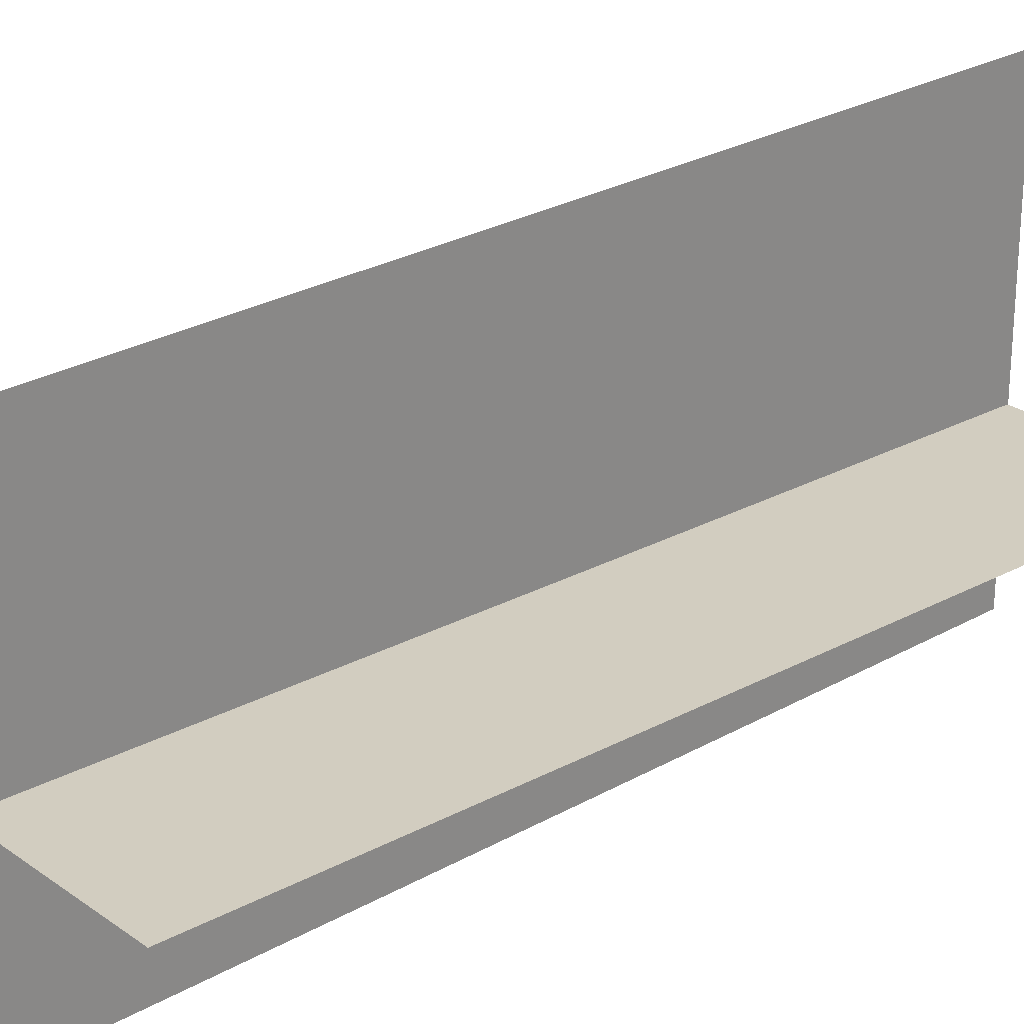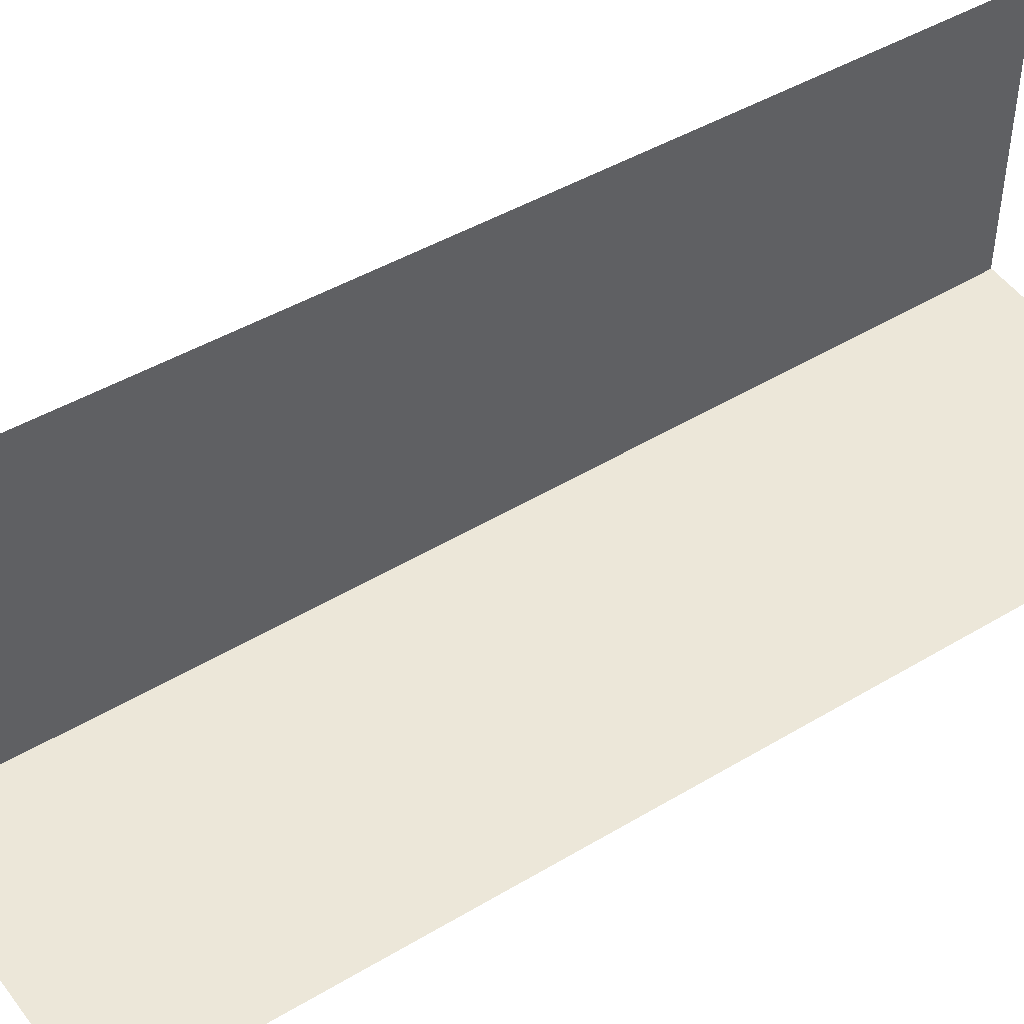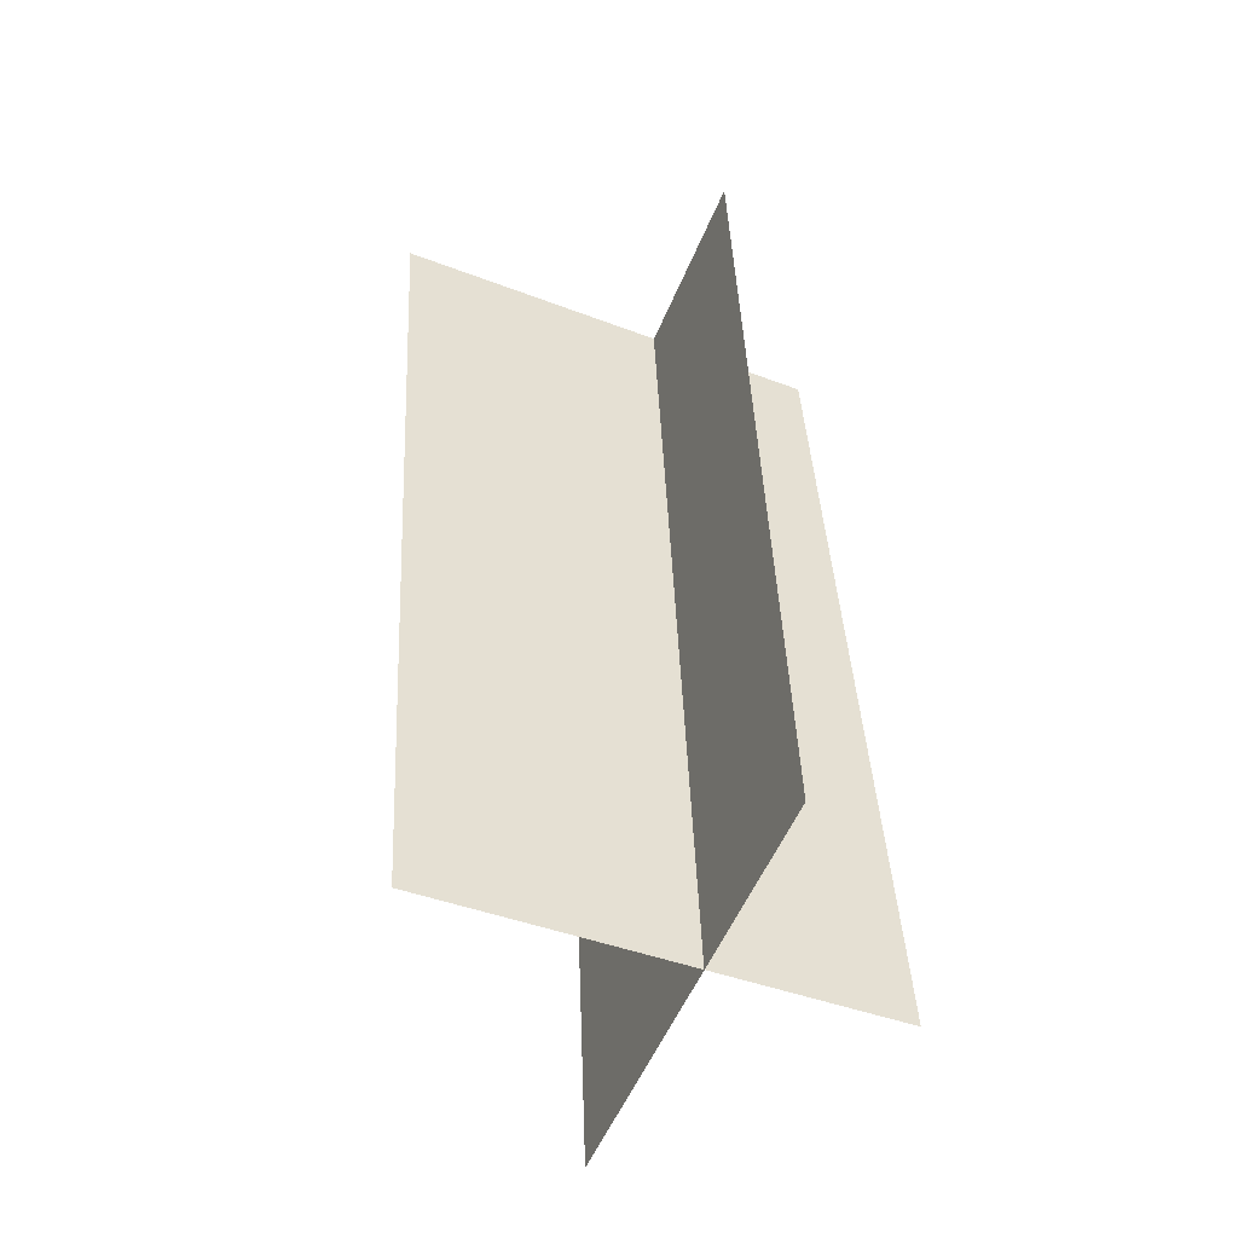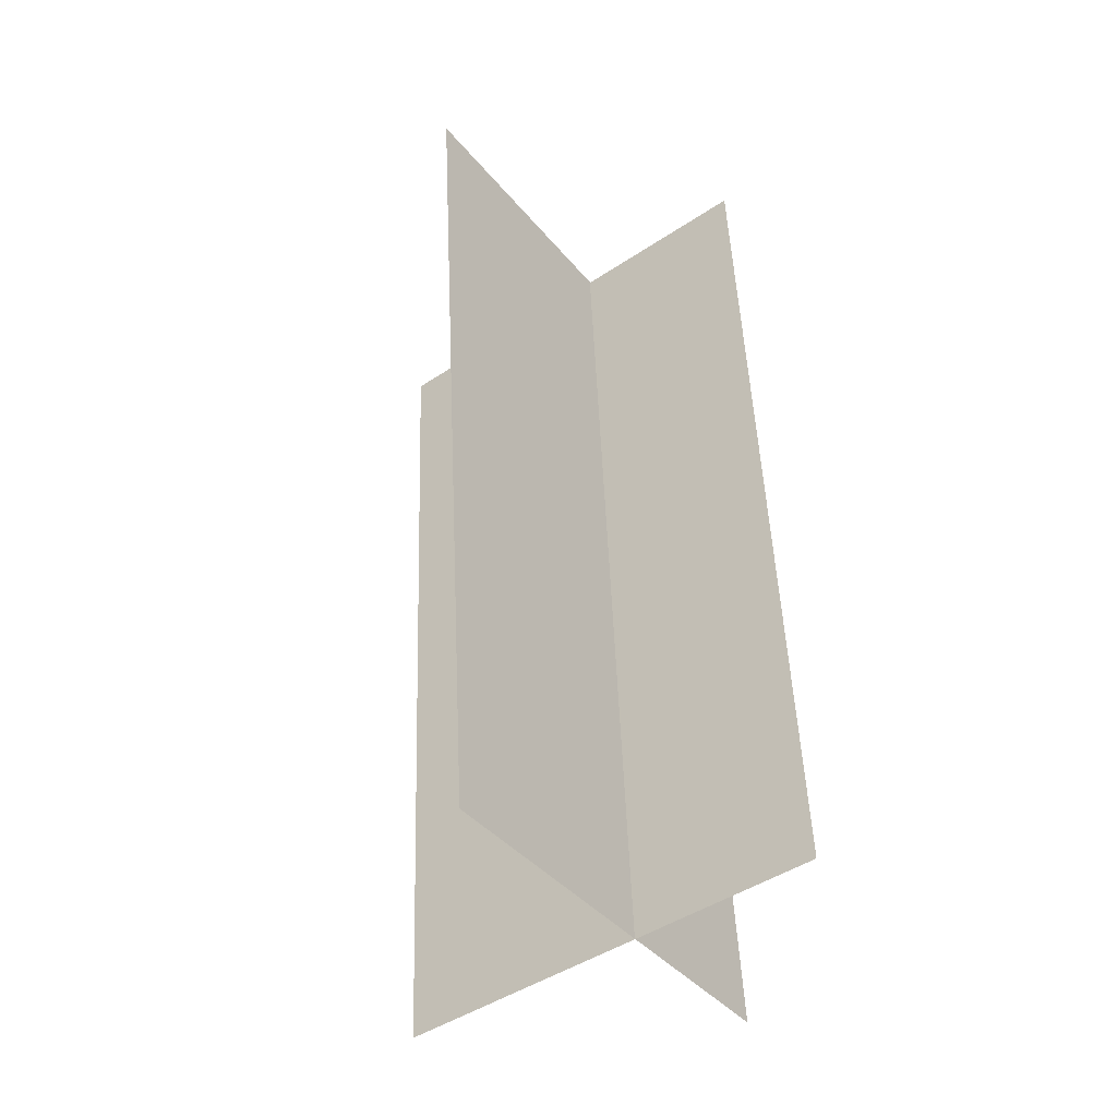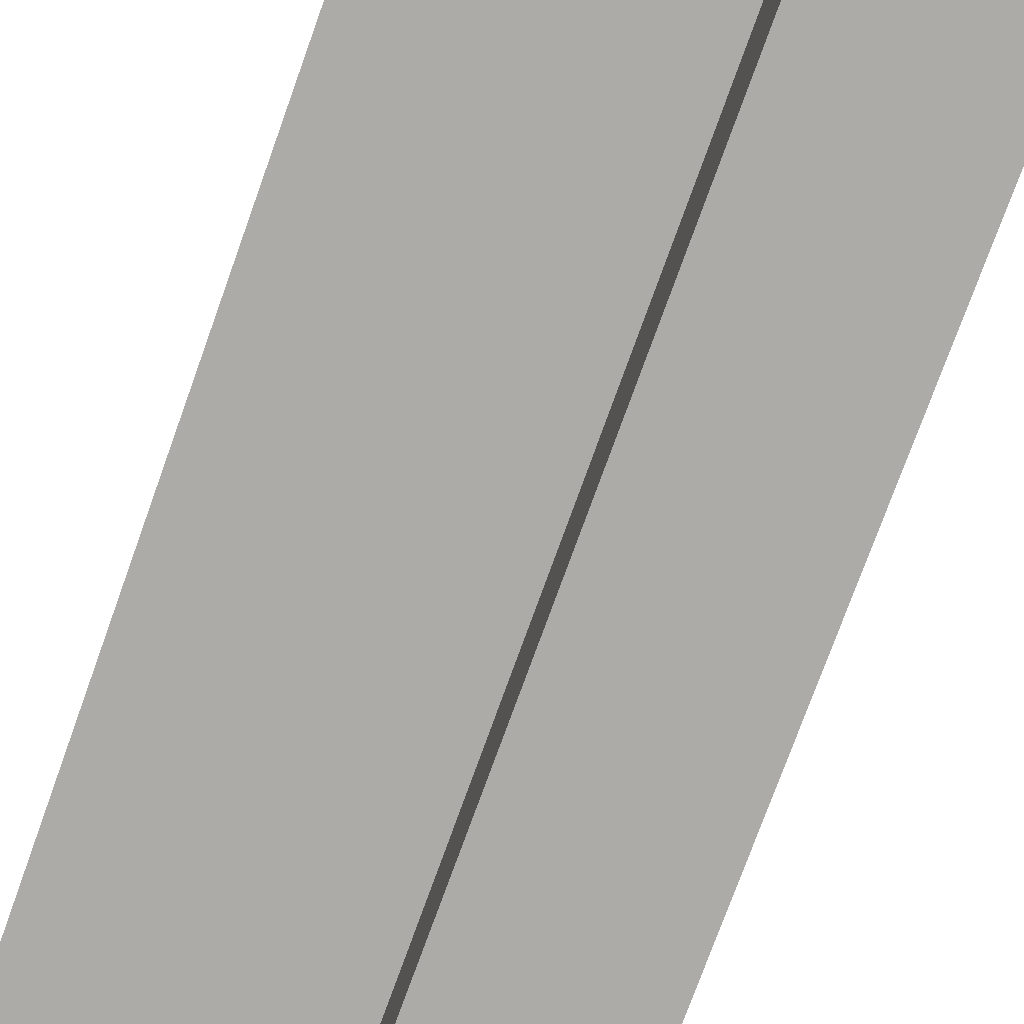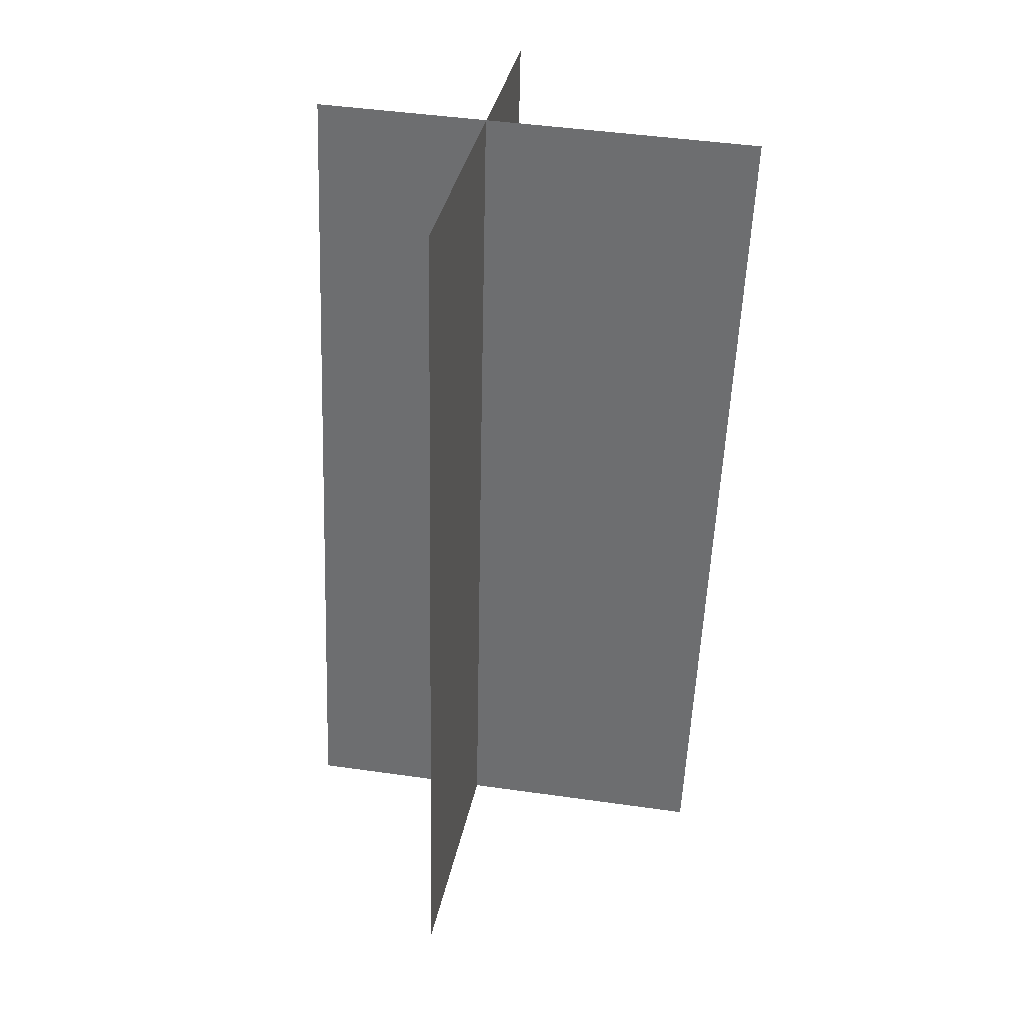
<metadata>
{"format":"obj","ext":"obj","renderer":"f3d","projection":"perspective","resolution":1024,"background":"white","views":[{"elev":24.0,"azim":51.2,"up":"+Z"},{"elev":48.8,"azim":-123.3,"up":"+Z"},{"elev":-49.8,"azim":68.4,"up":"+Y"},{"elev":-42.9,"azim":37.6,"up":"+Y"},{"elev":-78.0,"azim":-18.4,"up":"+Z"},{"elev":33.1,"azim":-79.2,"up":"+Y"}]}
</metadata>
<code>
g default
v -2.083 -0.05283 -0.05754
v 1.54 0.03636 -0.04626
v -2.259 7.171 0.131
v 1.355 7.267 0.1289
v 0.08401 -0.09173 2.017
v -0.0664 0.0725 -1.594
v -0.08234 7.143 2.353
v -0.2379 7.292 -1.259
g alleyTree_8_v1
f 1 2 4 3
f 5 6 8 7

</code>
